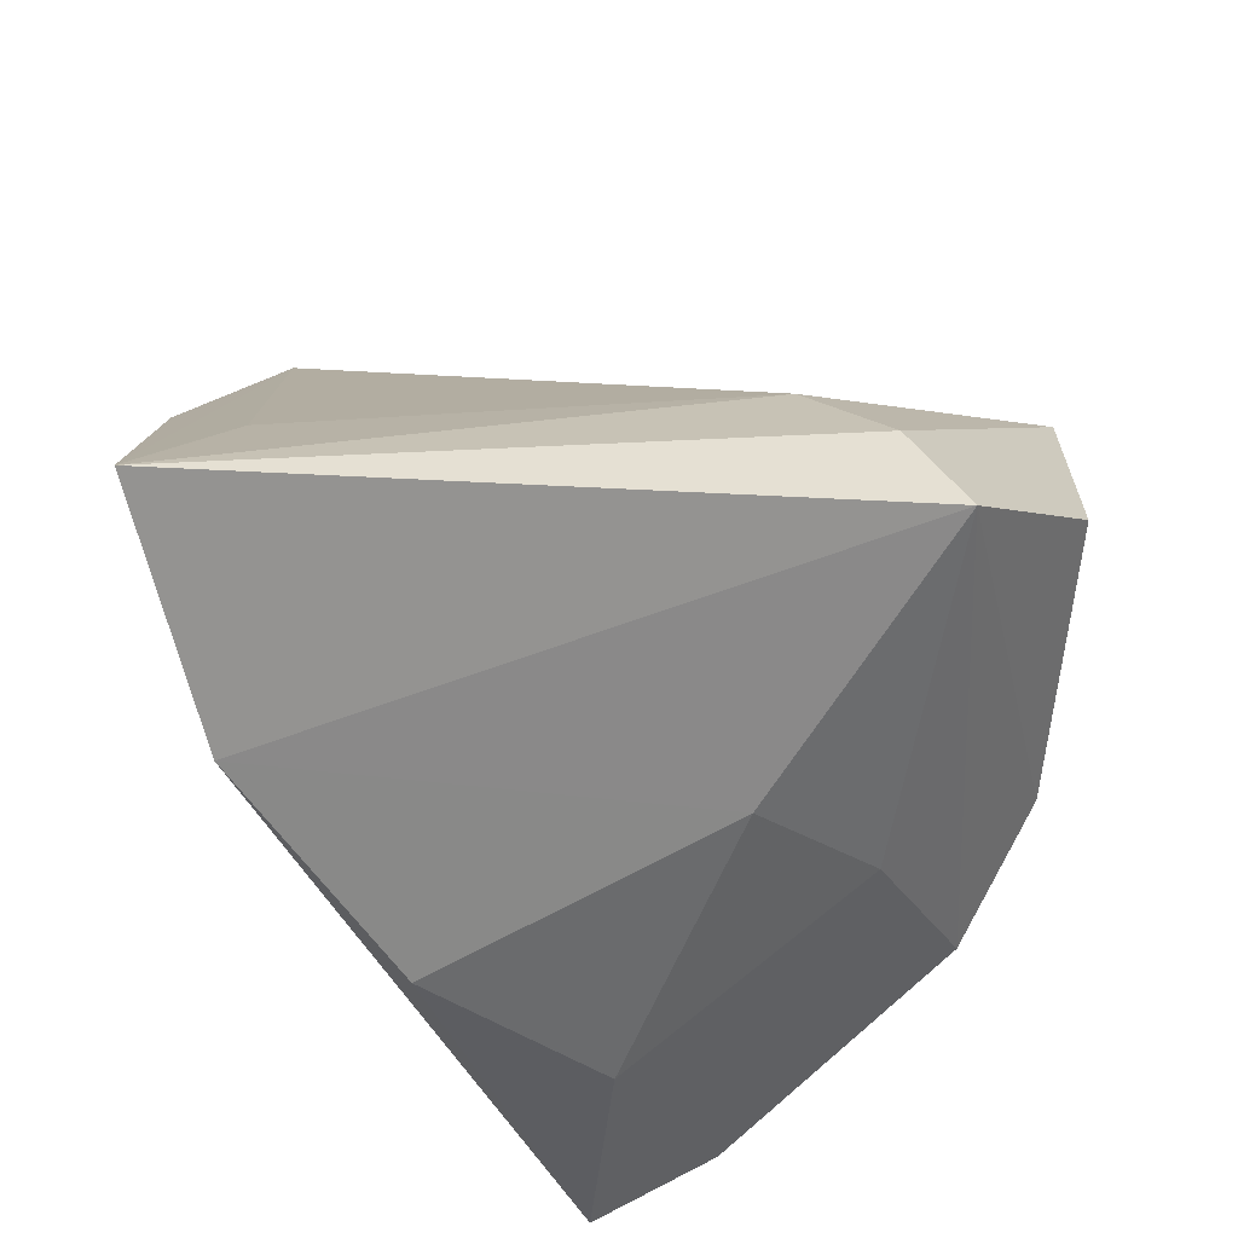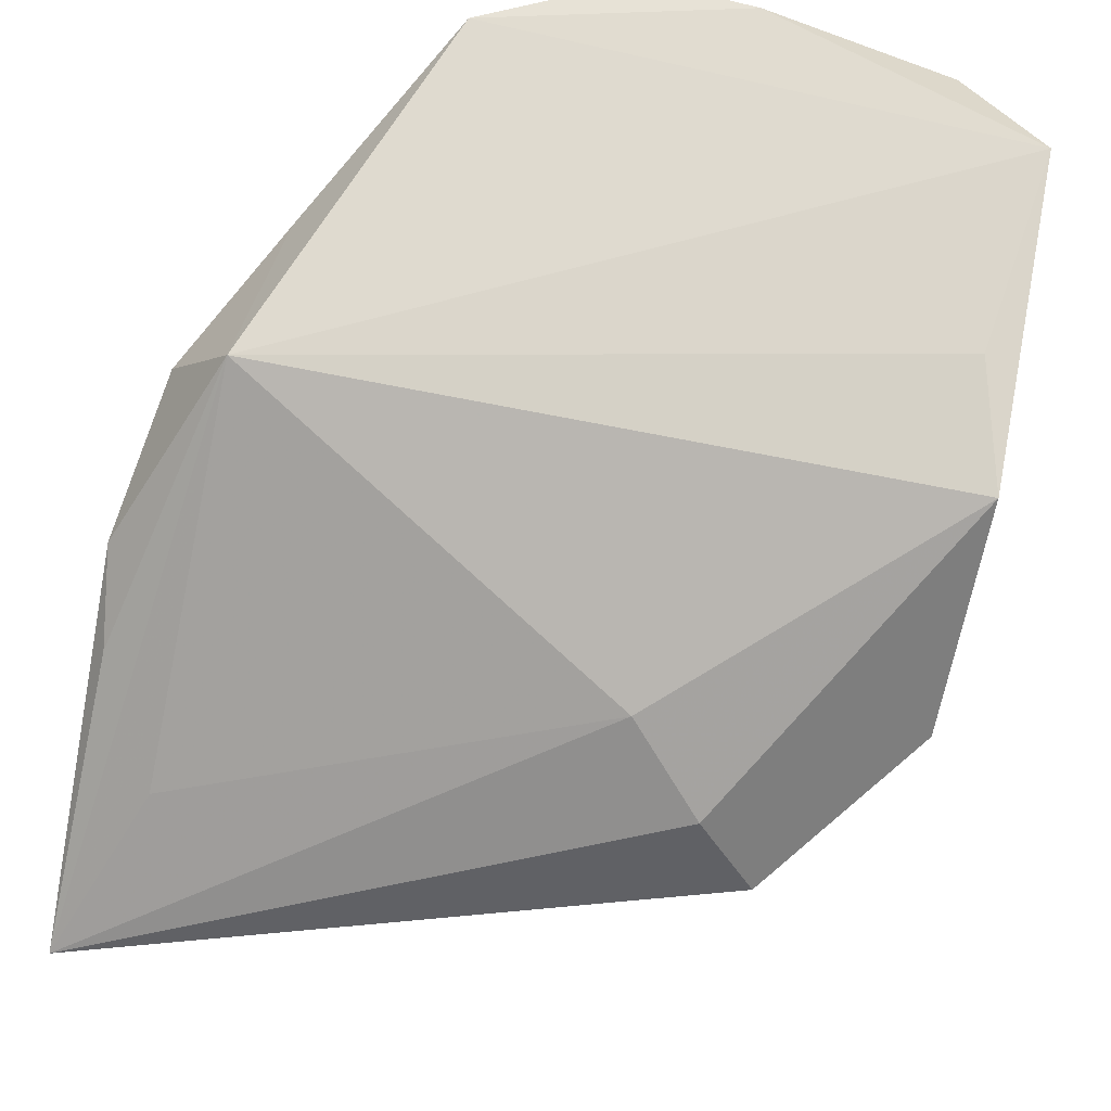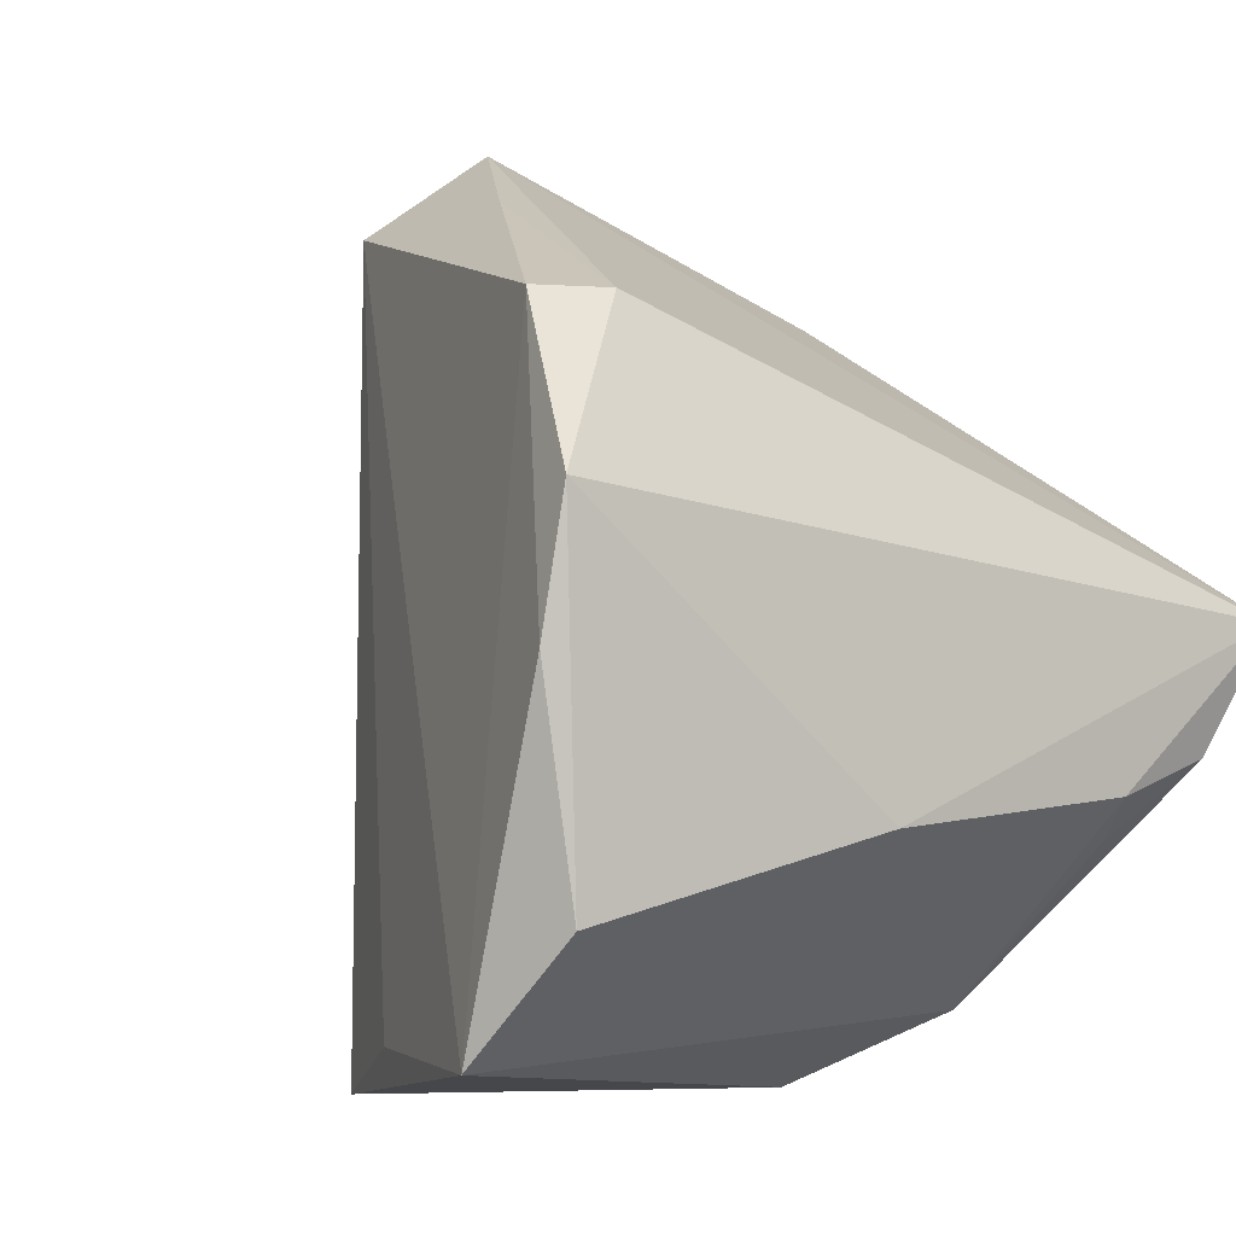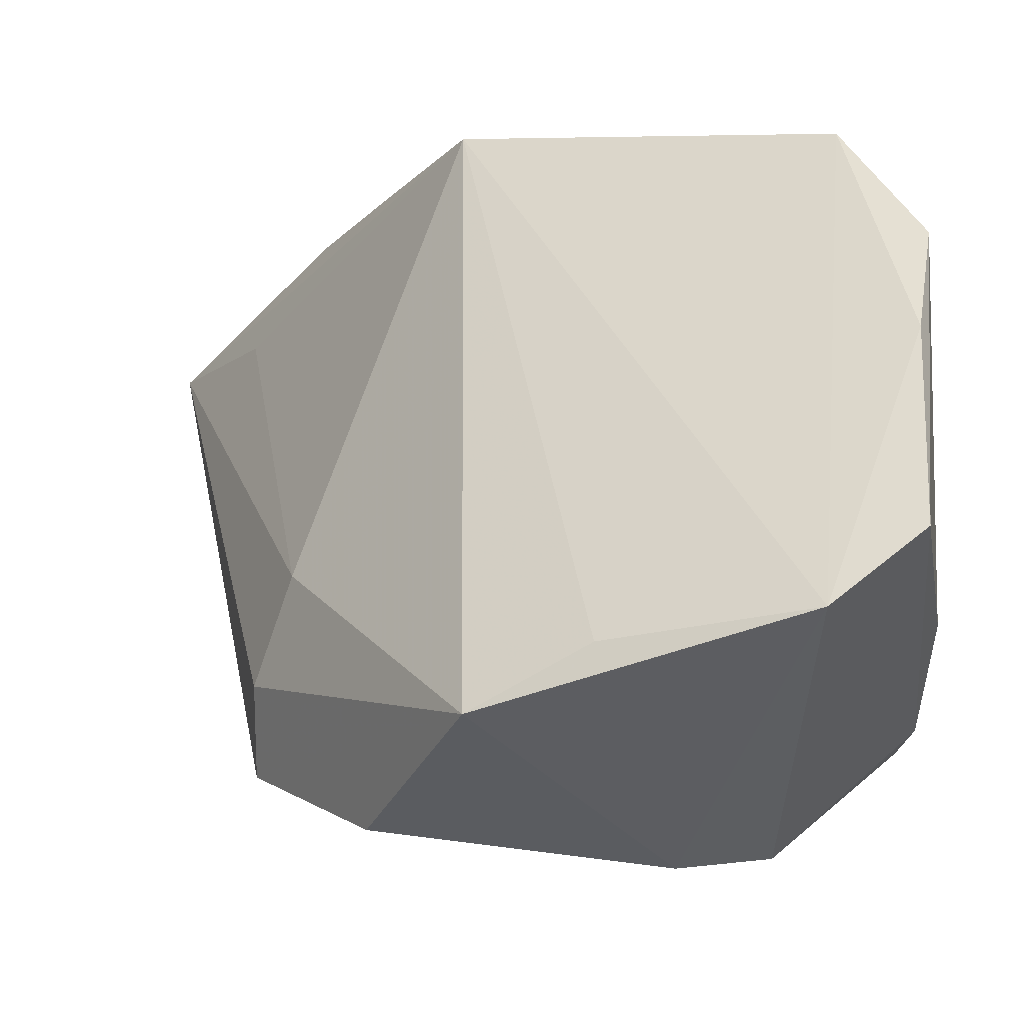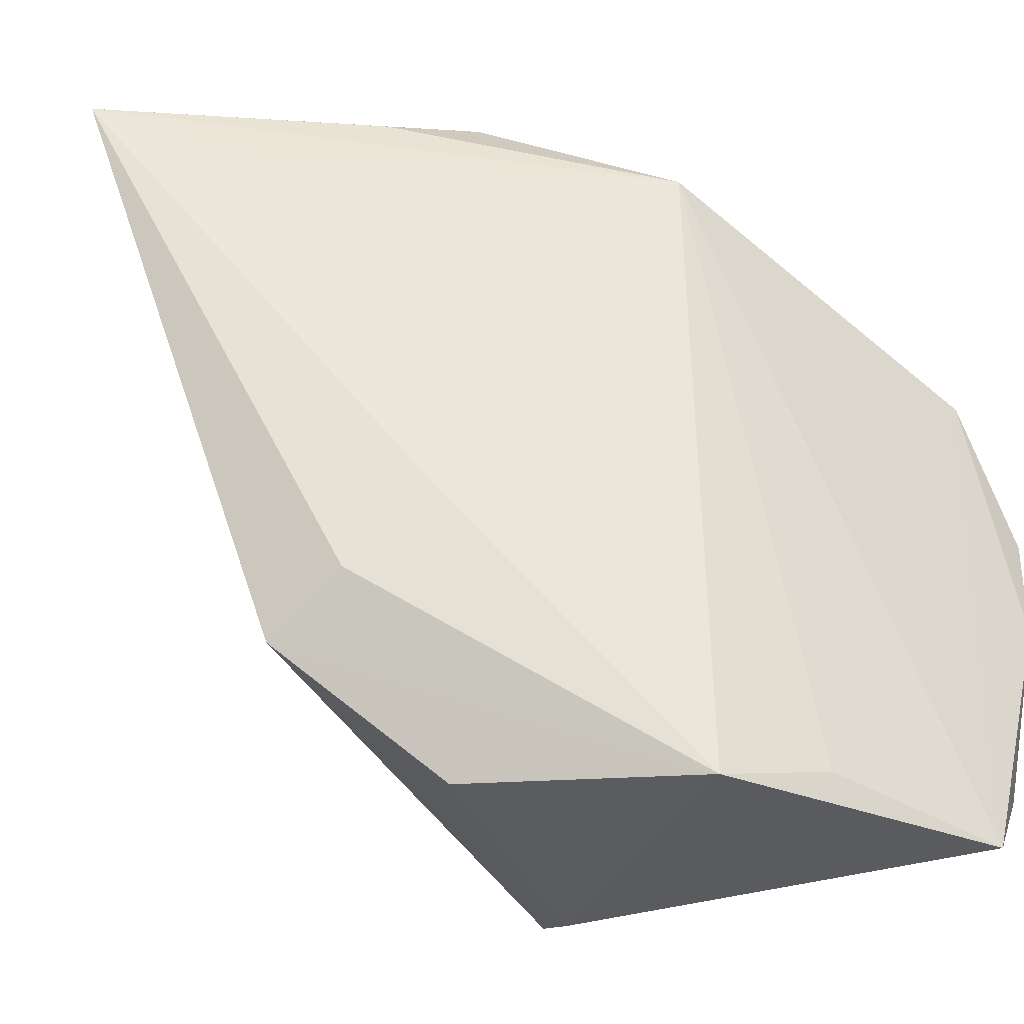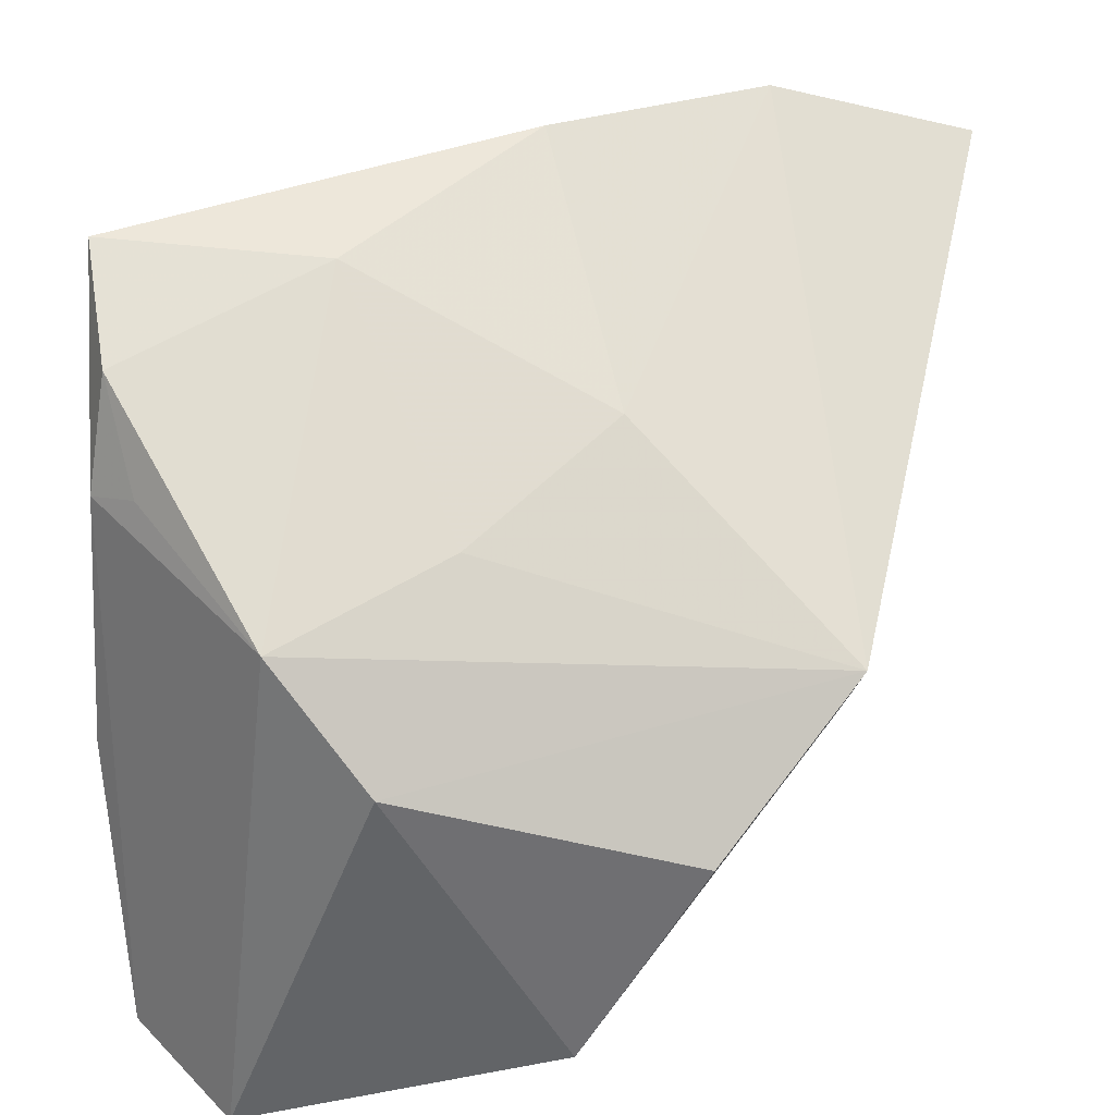
<metadata>
{"format":"obj","ext":"obj","renderer":"f3d","projection":"perspective","resolution":1024,"background":"white","views":[{"elev":-40.3,"azim":-96.3,"up":"+Z"},{"elev":54.0,"azim":-75.5,"up":"+Z"},{"elev":-7.9,"azim":52.2,"up":"+Y"},{"elev":-36.5,"azim":4.9,"up":"+Y"},{"elev":-34.5,"azim":-52.0,"up":"+Y"},{"elev":-52.1,"azim":178.6,"up":"+Y"}]}
</metadata>
<code>
v -0.02155 -0.03771 0.002742
v -0.02935 -0.01096 0.007568
v 0.03246 -0.007988 0.03752
v 0.02919 -0.01879 -0.02189
v 0.001946 -0.03539 0.02989
v 0.0009322 -0.02215 -0.01956
v -0.0295 0.04102 -0.0009238
v 0.01738 -0.03238 -0.01604
v 0.007223 0.03173 0.02305
v -0.005772 0.01825 -0.03875
v -0.003127 0.02906 -0.01845
v -0.05008 0.0427 -0.02561
v 0.03163 -0.02747 0.03364
v -0.01006 -0.03919 0.02506
v 0.03352 -0.01558 -0.0199
v -0.01086 0.03221 0.0243
v -0.02804 0.03461 -0.03468
v -0.03489 -0.02433 -0.008973
v 0.03214 -0.01183 -0.03066
v 0.02197 -0.03741 0.03656
v -0.0341 -0.01871 -0.0004817
v -0.00638 0.04026 0.01468
v -0.0387 0.03423 -0.009857
v -0.02127 0.0427 0.005298
v 0.02931 0.01962 0.02834
v -0.01318 -0.008727 -0.02504
v 0.02694 0.01937 0.03483
v 0.007685 -0.0387 -0.005638
v 0.03438 -0.01927 0.005514
v 0.03438 0.004045 0.03669
v 0.03438 -0.0002561 -0.03699
v 0.01257 -0.0001213 -0.03518
f 14 16 2
f 17 18 12
f 30 31 25
f 14 18 1
f 18 17 26
f 5 16 14
f 14 20 5
f 5 20 16
f 23 16 12
f 12 2 23
f 23 2 16
f 21 18 14
f 14 2 21
f 12 18 21
f 21 2 12
f 30 25 27
f 27 3 30
f 16 20 27
f 20 3 27
f 22 25 31
f 14 1 28
f 8 20 28
f 28 20 14
f 28 18 8
f 28 1 18
f 8 18 6
f 18 26 6
f 6 32 8
f 26 32 6
f 31 15 19
f 8 32 19
f 19 32 31
f 13 20 8
f 8 15 13
f 13 3 20
f 30 3 13
f 31 17 11
f 11 22 31
f 17 22 11
f 24 17 12
f 24 22 17
f 16 22 24
f 9 27 25
f 25 22 9
f 16 27 9
f 9 22 16
f 10 26 17
f 10 32 26
f 10 17 31
f 31 32 10
f 4 15 8
f 8 19 4
f 4 19 15
f 30 13 29
f 29 13 15
f 29 31 30
f 29 15 31
f 12 16 7
f 7 24 12
f 16 24 7

</code>
